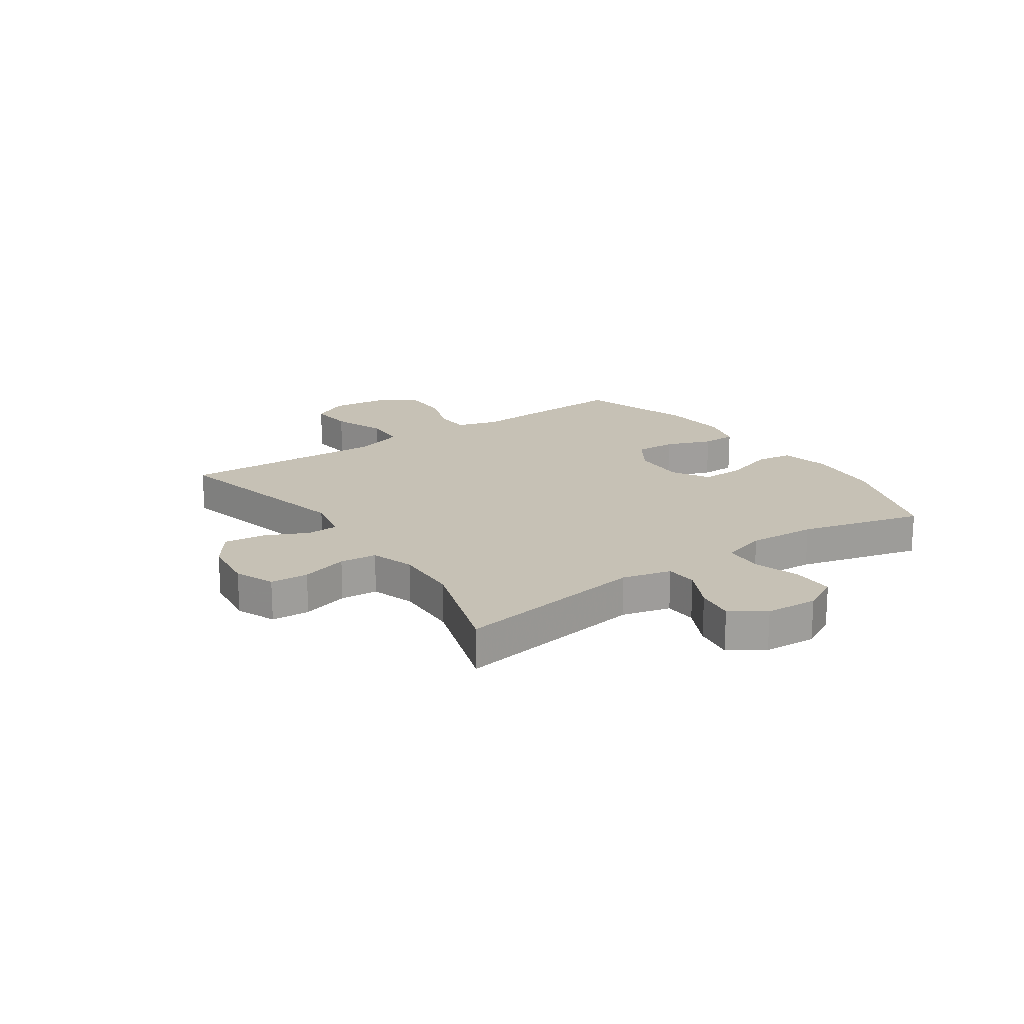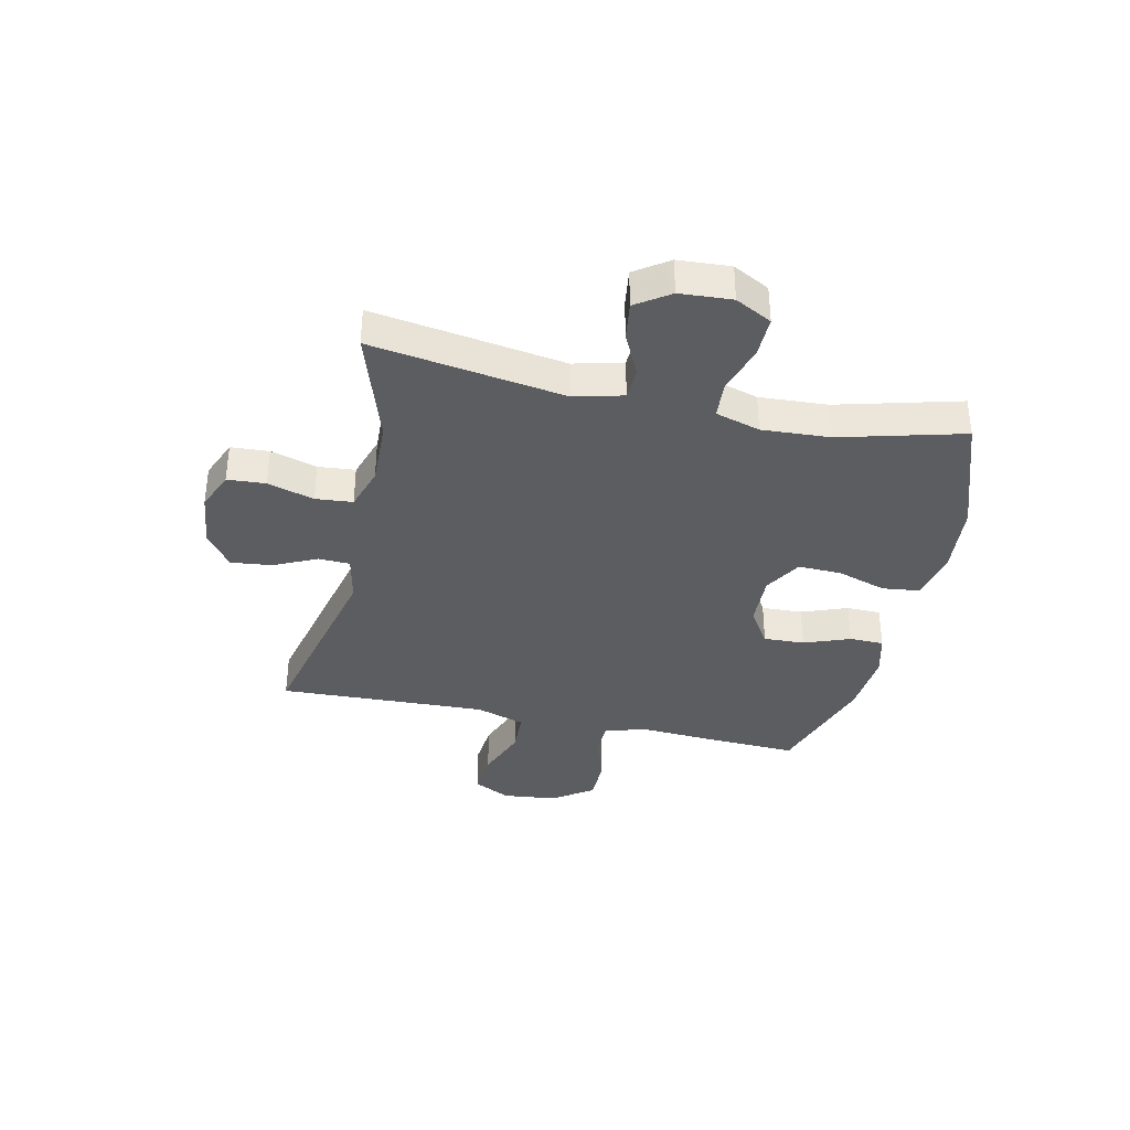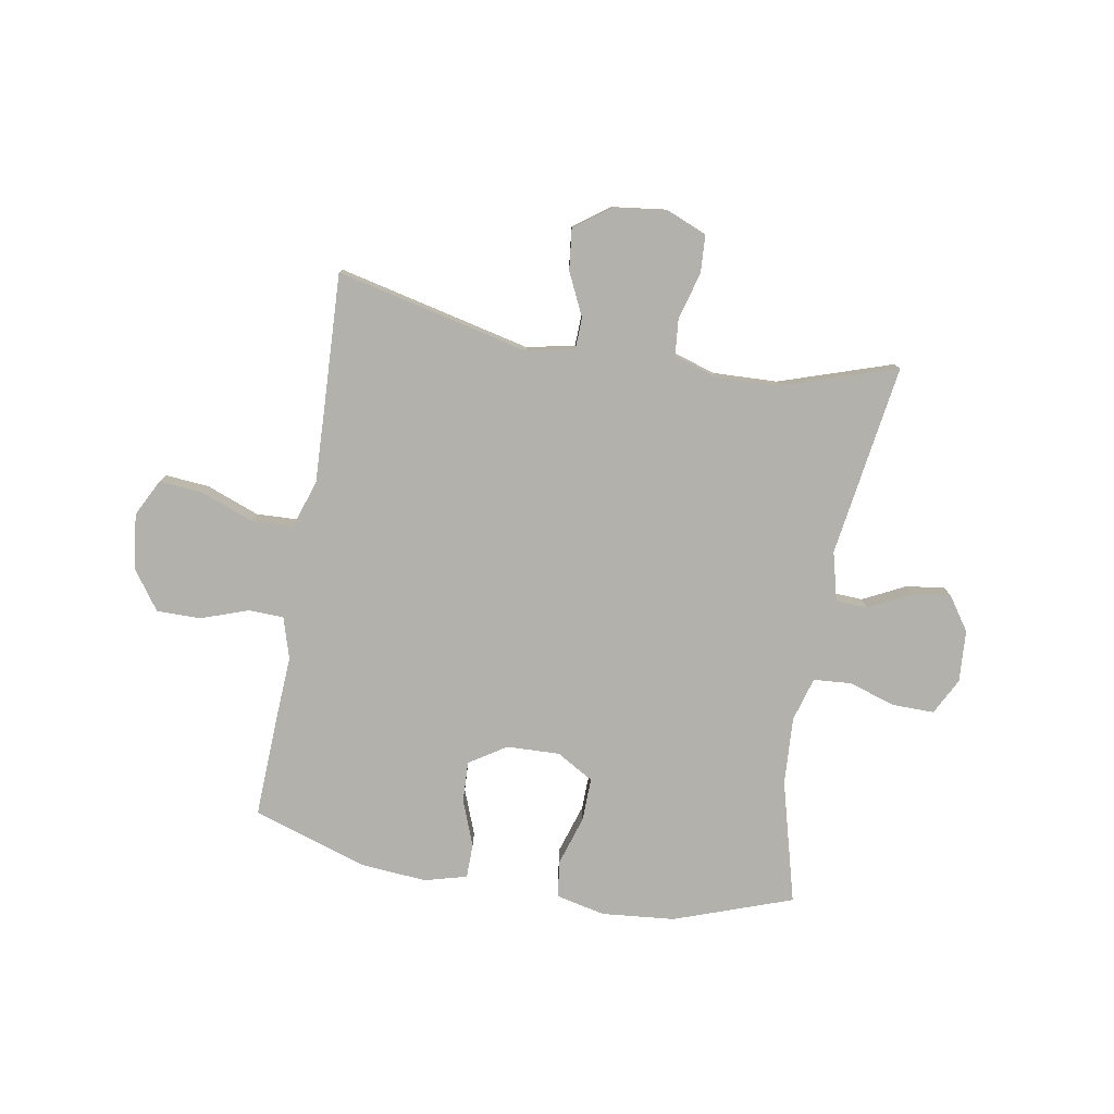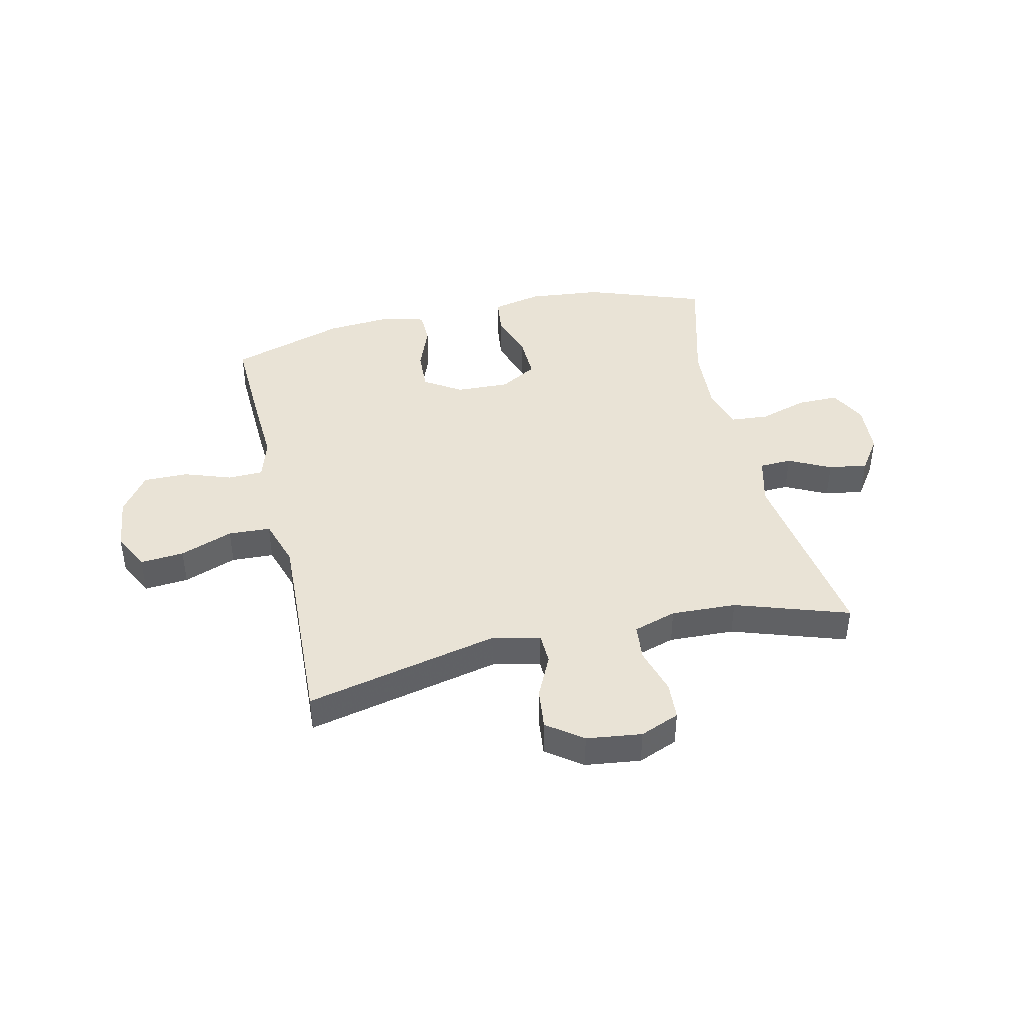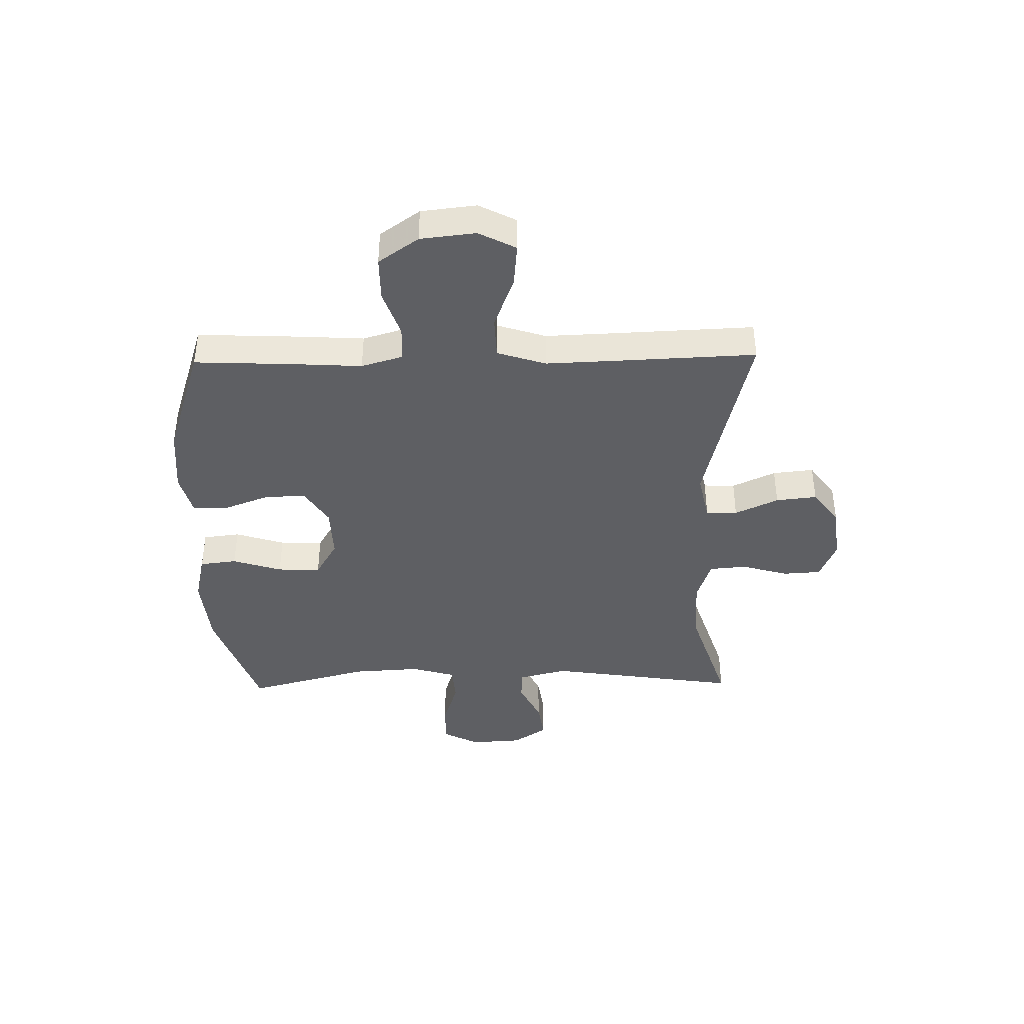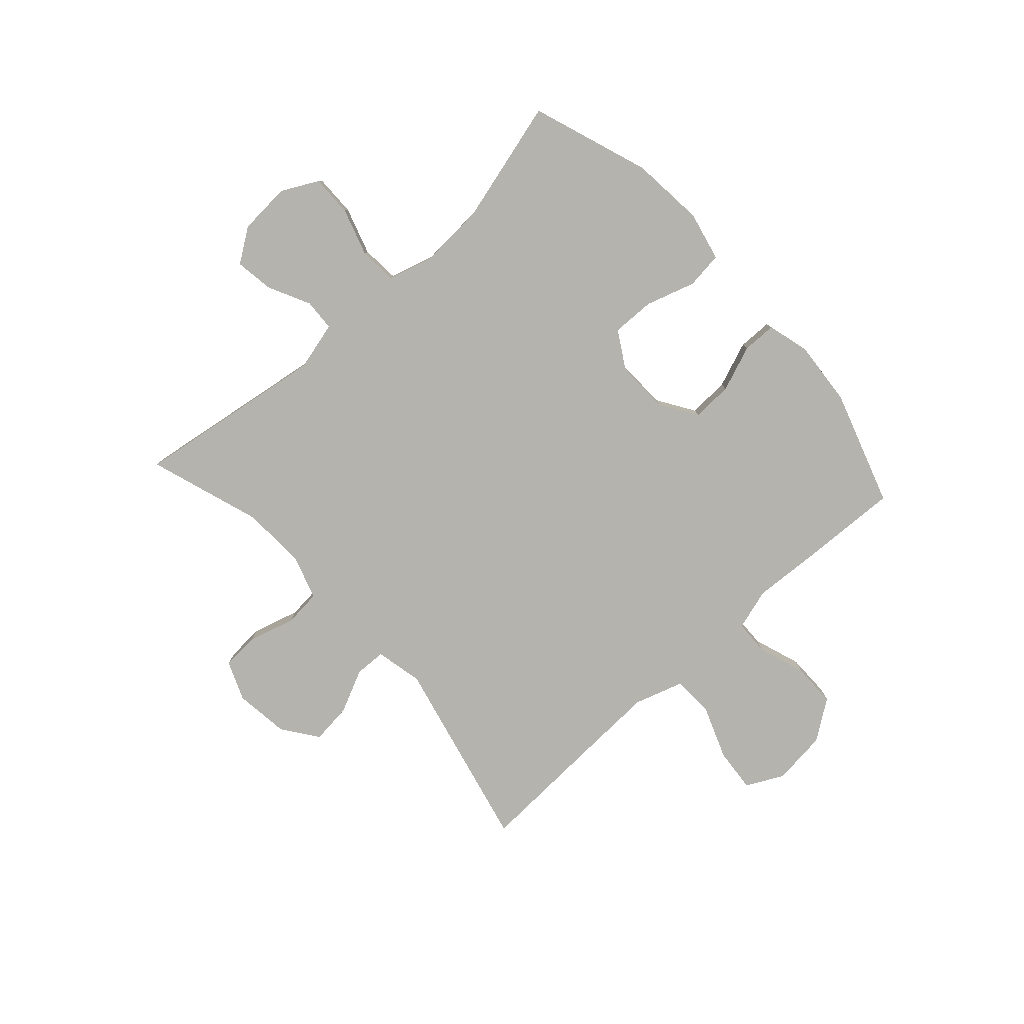
<metadata>
{"format":"obj","ext":"obj","renderer":"f3d","projection":"perspective","resolution":1024,"background":"white","views":[{"elev":18.8,"azim":55.4,"up":"+Y"},{"elev":-36.6,"azim":77.5,"up":"+Y"},{"elev":-78.9,"azim":-9.7,"up":"+Y"},{"elev":42.2,"azim":-12.6,"up":"+Y"},{"elev":-40.5,"azim":-88.9,"up":"+Y"},{"elev":-79.9,"azim":132.3,"up":"+Y"}]}
</metadata>
<code>
v 0.5 0.07 0.5
v 0.448 0.07 0.157
v 0.47 0.07 0.07
v 0.527 0.07 0.067
v 0.602 0.07 0.104
v 0.671 0.07 0.114
v 0.712 0.07 0.054
v 0.718 0.07 -0.039
v 0.684 0.07 -0.104
v 0.61 0.07 -0.103
v 0.525 0.07 -0.076
v 0.458 0.07 -0.081
v 0.435 0.07 -0.16
v 0.442 0.07 -0.281
v 0.5 0.07 -0.5
v 0.289 0.07 -0.574
v 0.158 0.07 -0.586
v 0.07 0.07 -0.566
v 0.062 0.07 -0.5
v 0.09 0.07 -0.412
v 0.092 0.07 -0.335
v 0.026 0.07 -0.296
v -0.069 0.07 -0.299
v -0.135 0.07 -0.341
v -0.132 0.07 -0.414
v -0.101 0.07 -0.496
v -0.102 0.07 -0.557
v -0.178 0.07 -0.577
v -0.295 0.07 -0.567
v -0.5 0.07 -0.5
v -0.492 0.07 -0.319
v -0.485 0.07 -0.202
v -0.507 0.07 -0.128
v -0.57 0.07 -0.126
v -0.654 0.07 -0.155
v -0.733 0.07 -0.155
v -0.783 0.07 -0.084
v -0.794 0.07 0.014
v -0.76 0.07 0.08
v -0.682 0.07 0.073
v -0.588 0.07 0.037
v -0.513 0.07 0.04
v -0.485 0.07 0.127
v -0.49 0.07 0.261
v -0.5 0.07 0.5
v -0.155 0.07 0.419
v -0.07 0.07 0.437
v -0.068 0.07 0.493
v -0.104 0.07 0.57
v -0.112 0.07 0.643
v -0.049 0.07 0.689
v 0.049 0.07 0.701
v 0.119 0.07 0.672
v 0.123 0.07 0.604
v 0.099 0.07 0.521
v 0.105 0.07 0.455
v 0.182 0.07 0.43
v 0.298 0.07 0.434
v 0.5 0 0.5
v 0.448 0 0.157
v 0.47 0 0.07
v 0.527 0 0.067
v 0.602 0 0.104
v 0.671 0 0.114
v 0.712 0 0.054
v 0.718 0 -0.039
v 0.684 0 -0.104
v 0.61 0 -0.103
v 0.525 0 -0.076
v 0.458 0 -0.081
v 0.435 0 -0.16
v 0.442 0 -0.281
v 0.5 0 -0.5
v 0.289 0 -0.574
v 0.158 0 -0.586
v 0.07 0 -0.566
v 0.062 0 -0.5
v 0.09 0 -0.412
v 0.092 0 -0.335
v 0.026 0 -0.296
v -0.069 0 -0.299
v -0.135 0 -0.341
v -0.132 0 -0.414
v -0.101 0 -0.496
v -0.102 0 -0.557
v -0.178 0 -0.577
v -0.295 0 -0.567
v -0.5 0 -0.5
v -0.492 0 -0.319
v -0.485 0 -0.202
v -0.507 0 -0.128
v -0.57 0 -0.126
v -0.654 0 -0.155
v -0.733 0 -0.155
v -0.783 0 -0.084
v -0.794 0 0.014
v -0.76 0 0.08
v -0.682 0 0.073
v -0.588 0 0.037
v -0.513 0 0.04
v -0.485 0 0.127
v -0.49 0 0.261
v -0.5 0 0.5
v -0.155 0 0.419
v -0.07 0 0.437
v -0.068 0 0.493
v -0.104 0 0.57
v -0.112 0 0.643
v -0.049 0 0.689
v 0.049 0 0.701
v 0.119 0 0.672
v 0.123 0 0.604
v 0.099 0 0.521
v 0.105 0 0.455
v 0.182 0 0.43
v 0.298 0 0.434
f 52 53 54 55
f 52 55 56
f 51 52 56
f 48 49 50 51
f 47 48 51 56
f 46 47 56 57
f 44 45 46
f 43 44 46 57
f 38 39 40 41
f 38 41 42
f 37 38 42
f 34 35 36 37
f 33 34 37 42
f 32 33 42 43
f 30 31 32
f 29 30 32
f 25 26 27 28
f 24 25 28 29
f 17 18 19 20
f 17 20 21
f 14 15 16 17
f 13 14 17 21
f 12 13 21 22
f 8 9 10 11
f 8 11 12
f 7 8 12
f 4 5 6 7
f 3 4 7 12
f 2 3 12 22
f 58 1 2 22
f 24 29 32 43
f 23 24 43 57
f 22 23 57 58
f 113 112 111 110
f 114 113 110
f 114 110 109
f 109 108 107 106
f 114 109 106 105
f 115 114 105 104
f 104 103 102
f 115 104 102 101
f 99 98 97 96
f 100 99 96
f 100 96 95
f 95 94 93 92
f 100 95 92 91
f 101 100 91 90
f 90 89 88
f 90 88 87
f 86 85 84 83
f 87 86 83 82
f 78 77 76 75
f 79 78 75
f 75 74 73 72
f 79 75 72 71
f 80 79 71 70
f 69 68 67 66
f 70 69 66
f 70 66 65
f 65 64 63 62
f 70 65 62 61
f 80 70 61 60
f 80 60 59 116
f 101 90 87 82
f 115 101 82 81
f 116 115 81 80
f 1 59 60 2
f 2 60 61 3
f 3 61 62 4
f 4 62 63 5
f 5 63 64 6
f 6 64 65 7
f 7 65 66 8
f 8 66 67 9
f 9 67 68 10
f 10 68 69 11
f 11 69 70 12
f 12 70 71 13
f 13 71 72 14
f 14 72 73 15
f 15 73 74 16
f 16 74 75 17
f 17 75 76 18
f 18 76 77 19
f 19 77 78 20
f 20 78 79 21
f 21 79 80 22
f 22 80 81 23
f 23 81 82 24
f 24 82 83 25
f 25 83 84 26
f 26 84 85 27
f 27 85 86 28
f 28 86 87 29
f 29 87 88 30
f 30 88 89 31
f 31 89 90 32
f 32 90 91 33
f 33 91 92 34
f 34 92 93 35
f 35 93 94 36
f 36 94 95 37
f 37 95 96 38
f 38 96 97 39
f 39 97 98 40
f 40 98 99 41
f 41 99 100 42
f 42 100 101 43
f 43 101 102 44
f 44 102 103 45
f 45 103 104 46
f 46 104 105 47
f 47 105 106 48
f 48 106 107 49
f 49 107 108 50
f 50 108 109 51
f 51 109 110 52
f 52 110 111 53
f 53 111 112 54
f 54 112 113 55
f 55 113 114 56
f 56 114 115 57
f 57 115 116 58
f 58 116 59 1

</code>
